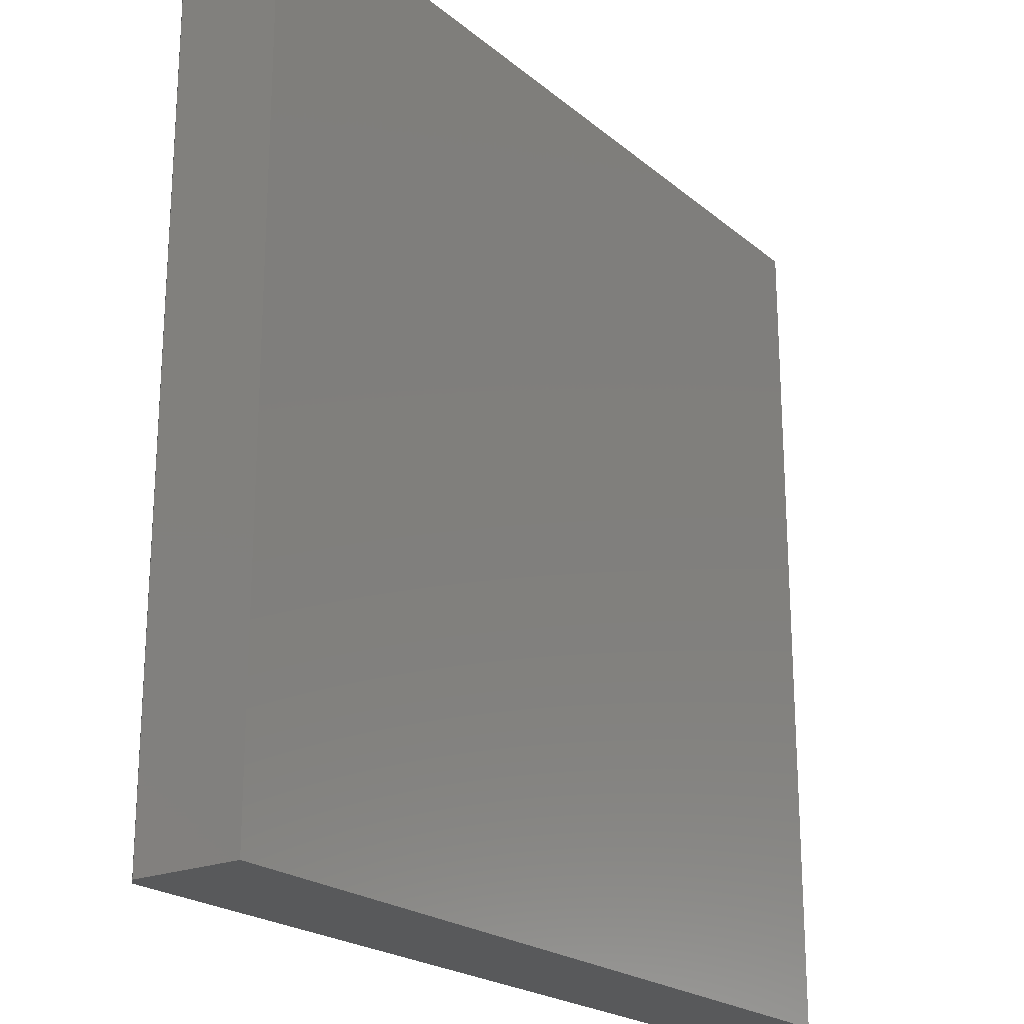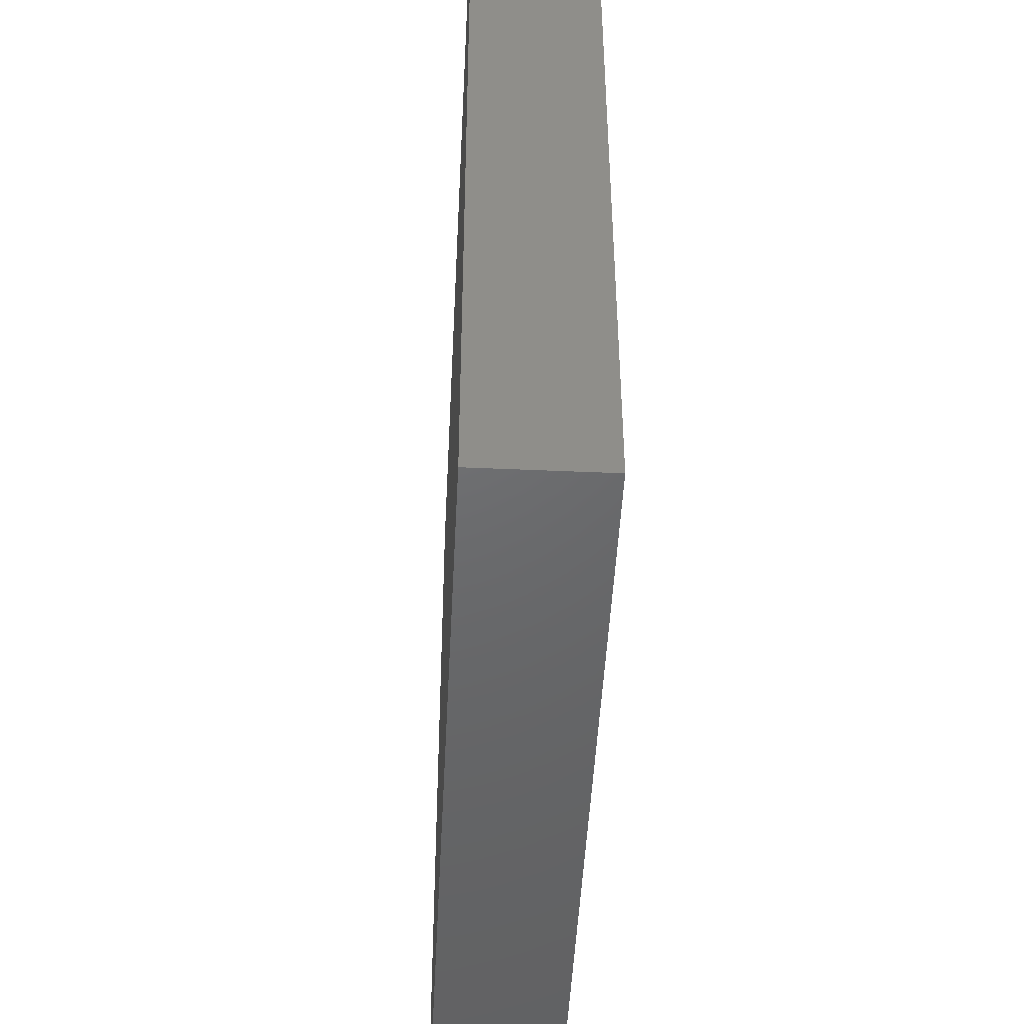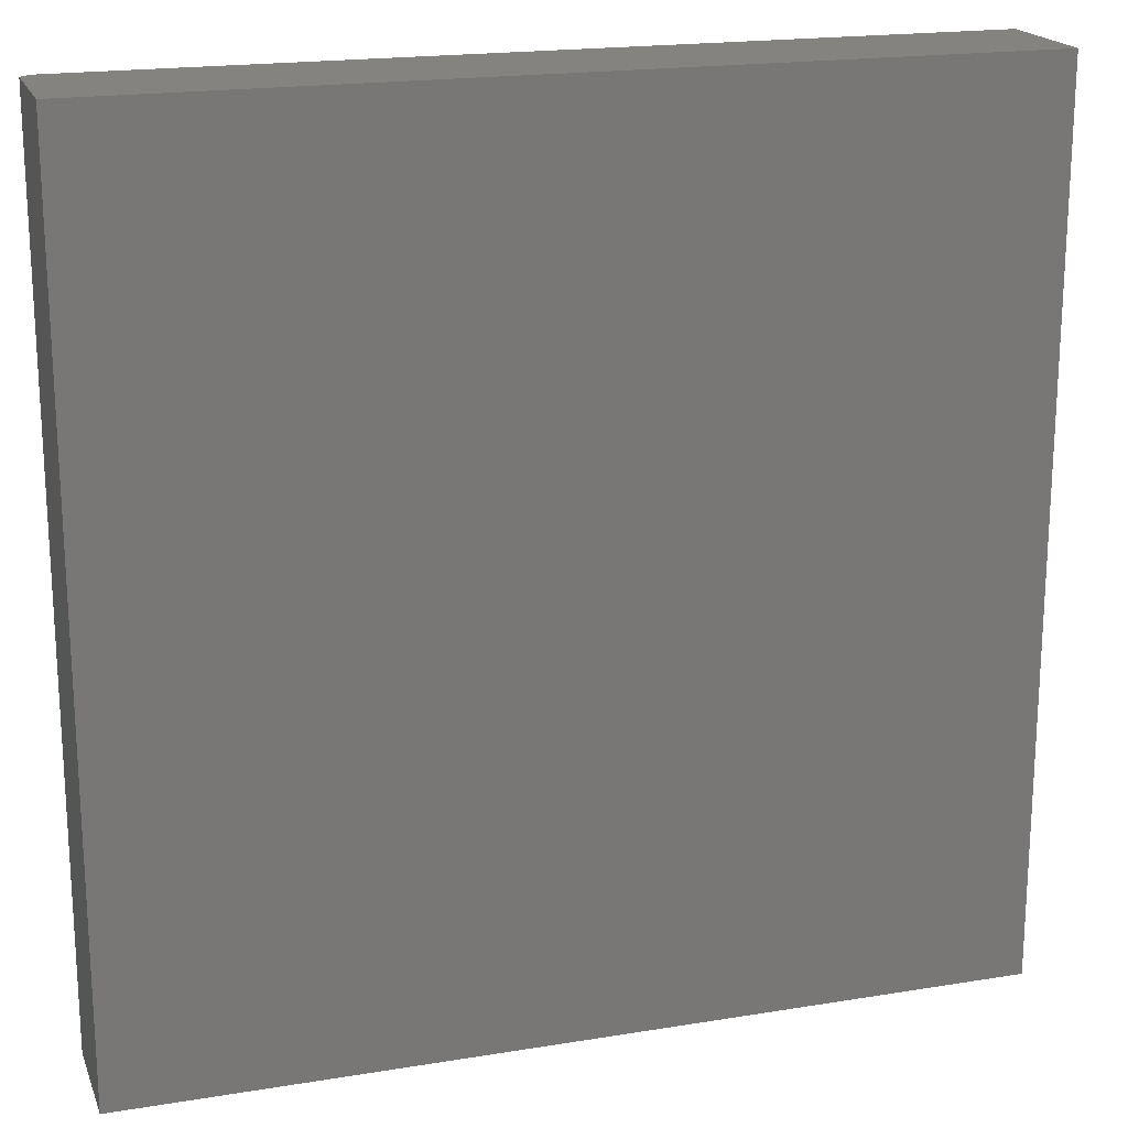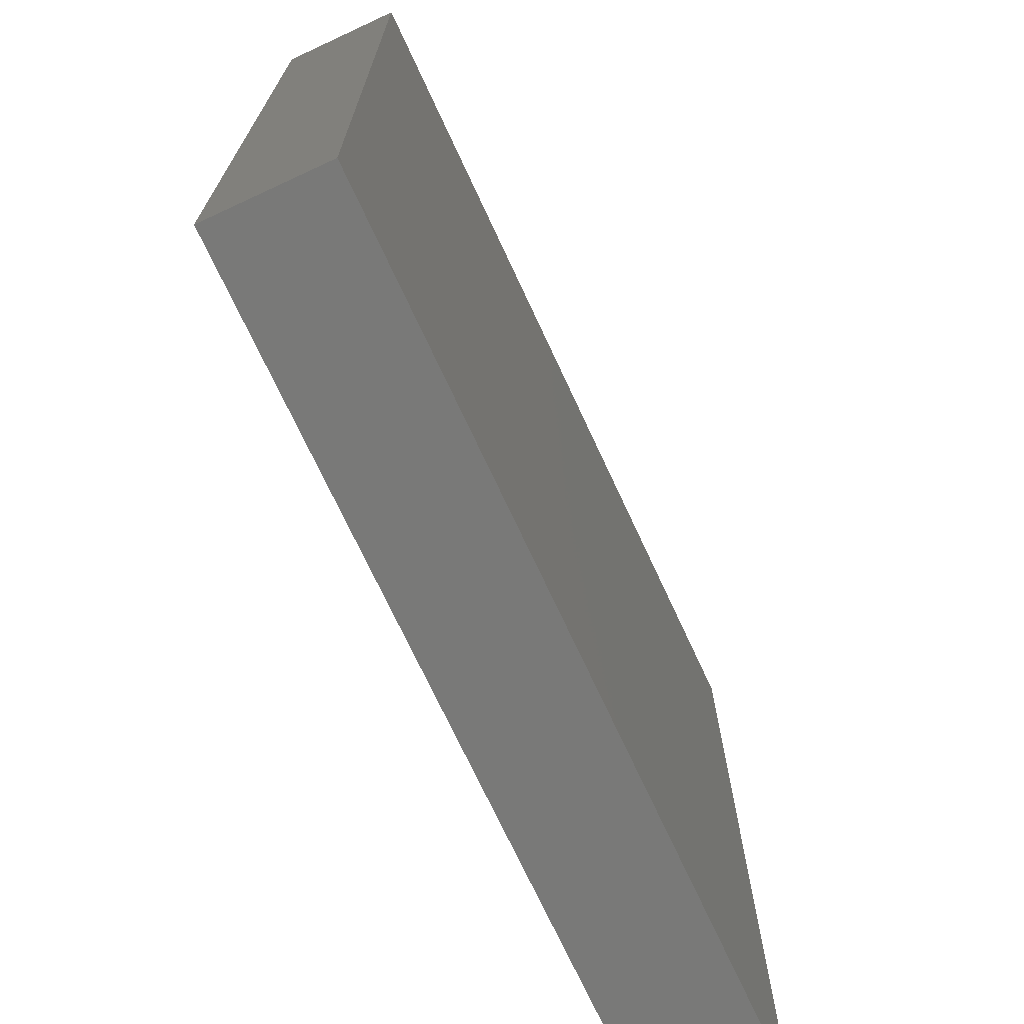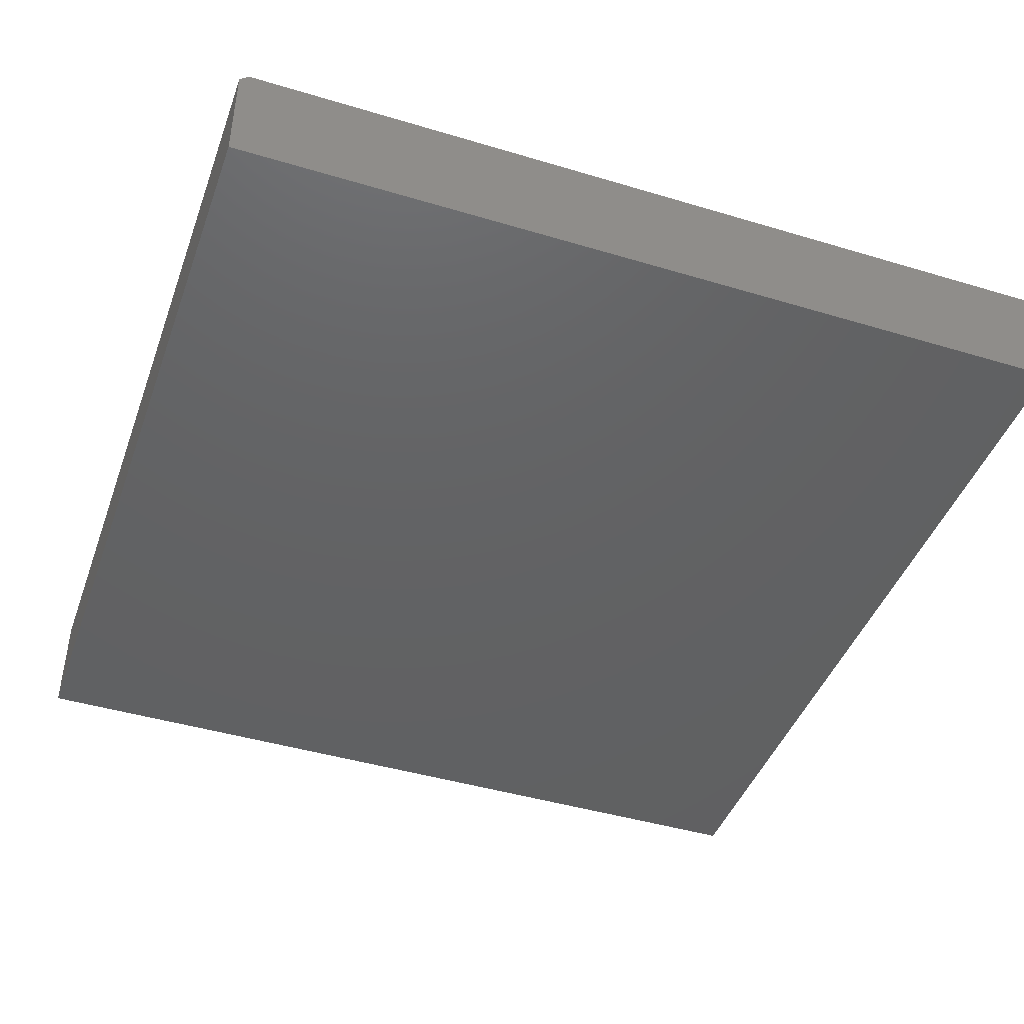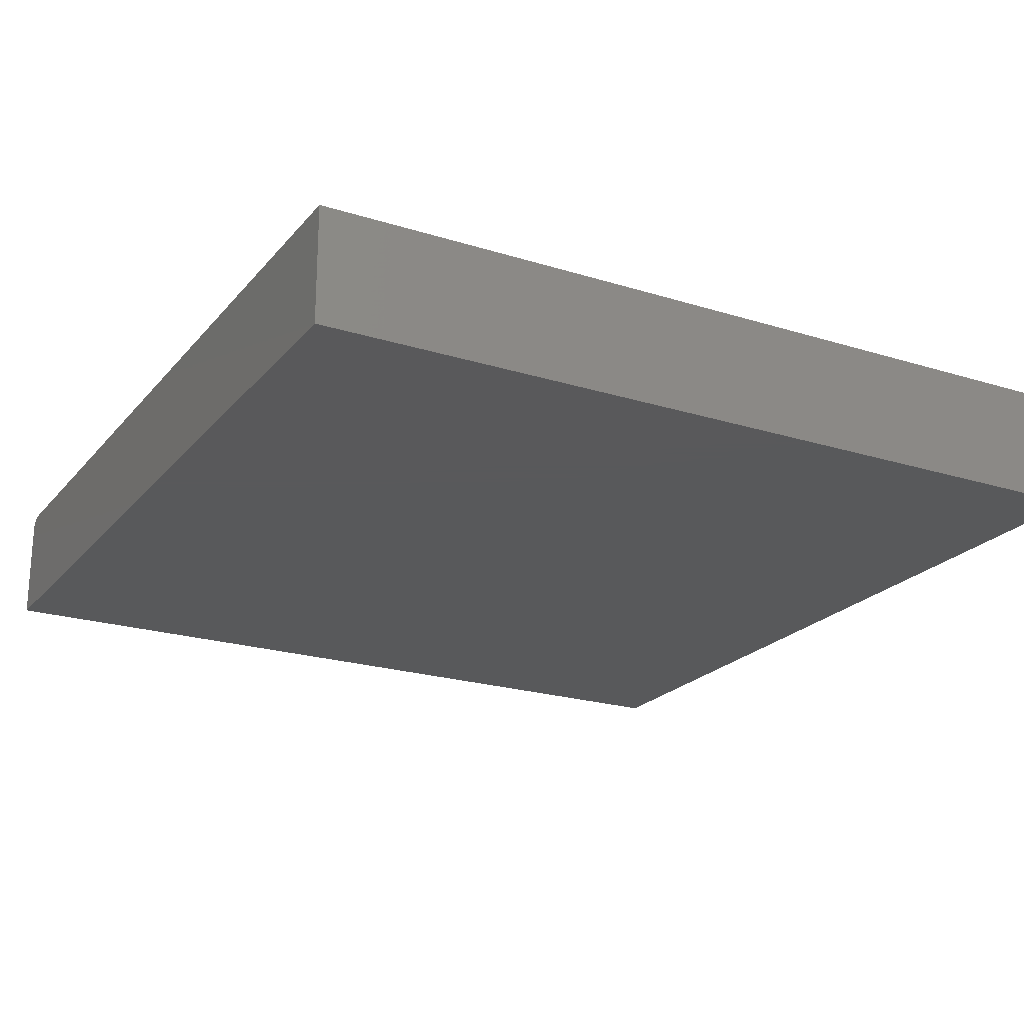
<metadata>
{"format":"stl","ext":"stl","renderer":"f3d","projection":"perspective","resolution":1024,"background":"white","views":[{"elev":-21.7,"azim":125.4,"up":"+Y"},{"elev":-47.8,"azim":-92.8,"up":"+Y"},{"elev":19.1,"azim":162.8,"up":"+Y"},{"elev":-71.7,"azim":-65.1,"up":"+Y"},{"elev":-44.0,"azim":160.6,"up":"+Z"},{"elev":-21.9,"azim":-118.7,"up":"+Z"}]}
</metadata>
<code>
# stl→obj: 10 verts, 16 faces
v -0.75 -0.75 -0.1016
v 0.75 -0.75 -0.1016
v -0.75 -0.75 0.1037
v 0.75 -0.75 0.08808
v 0.7344 -0.75 0.1037
v 0.7344 0.75 0.1037
v 0.75 0.75 0.08808
v -0.75 0.75 0.1037
v 0.75 0.75 -0.1016
v -0.75 0.75 -0.1016
f 1 2 3
f 3 2 4
f 3 4 5
f 6 7 8
f 8 7 9
f 8 9 10
f 6 8 5
f 5 8 3
f 9 7 2
f 2 7 4
f 7 6 4
f 4 6 5
f 8 10 3
f 3 10 1
f 10 9 1
f 1 9 2

</code>
